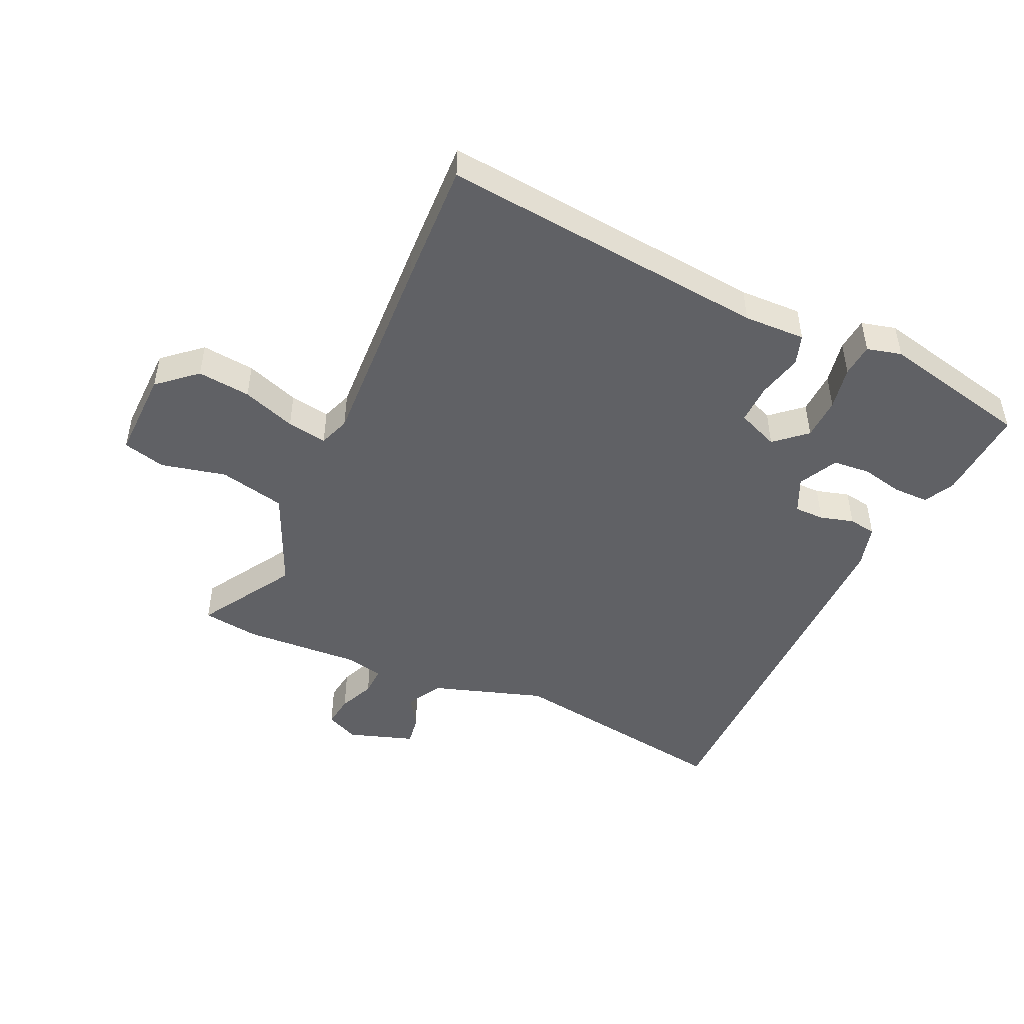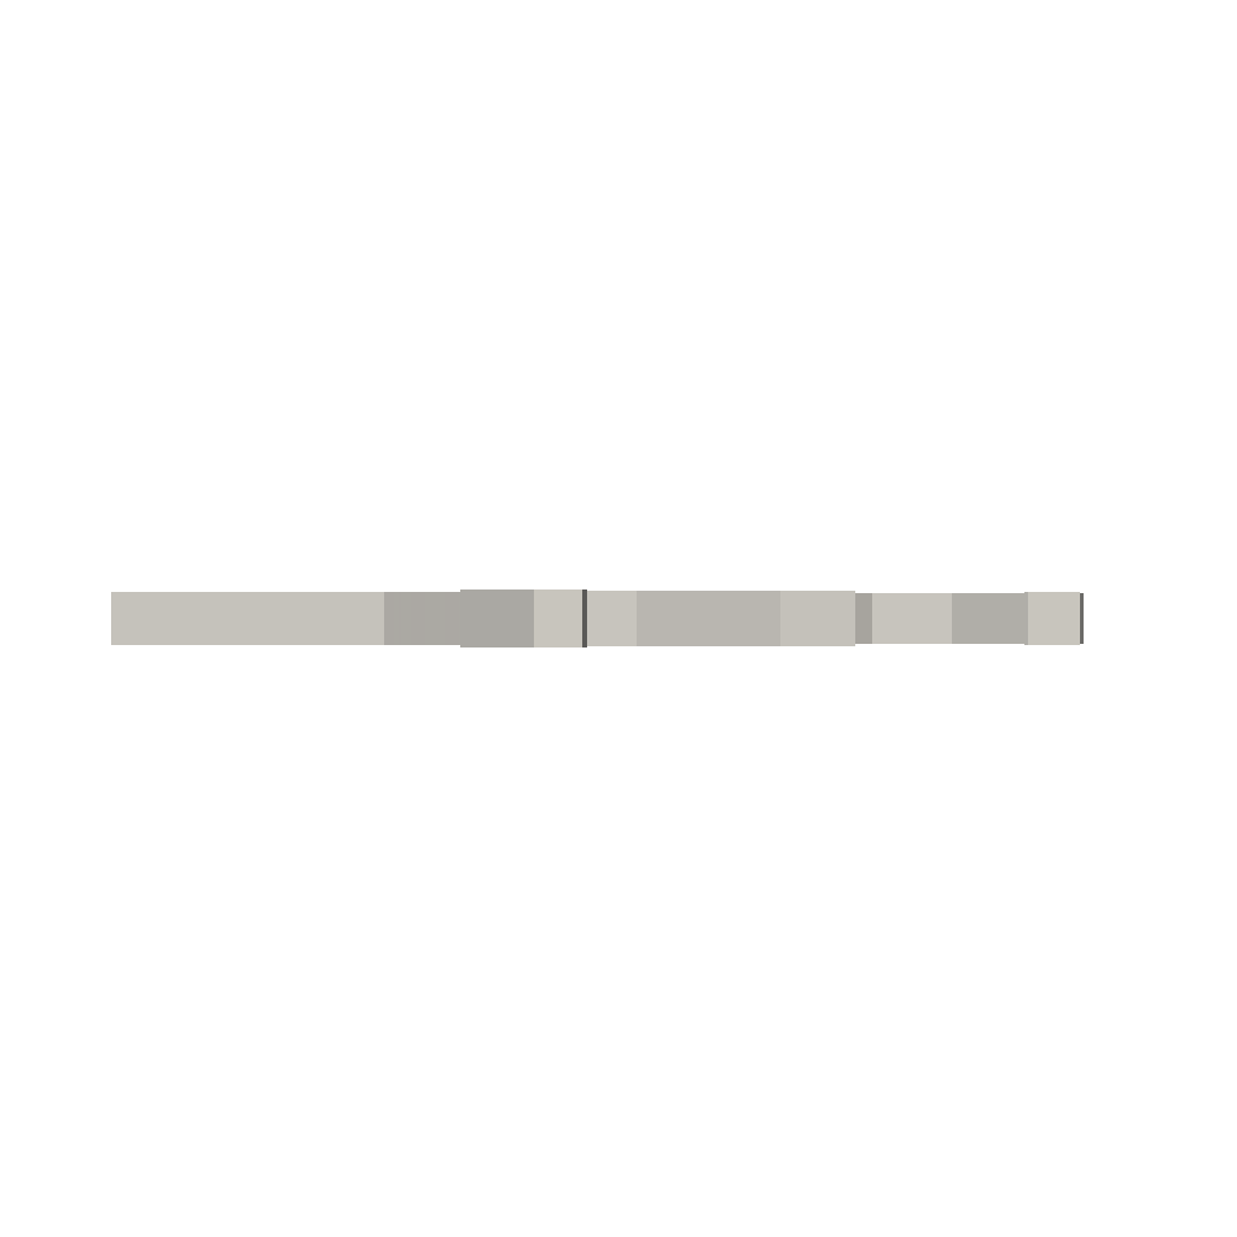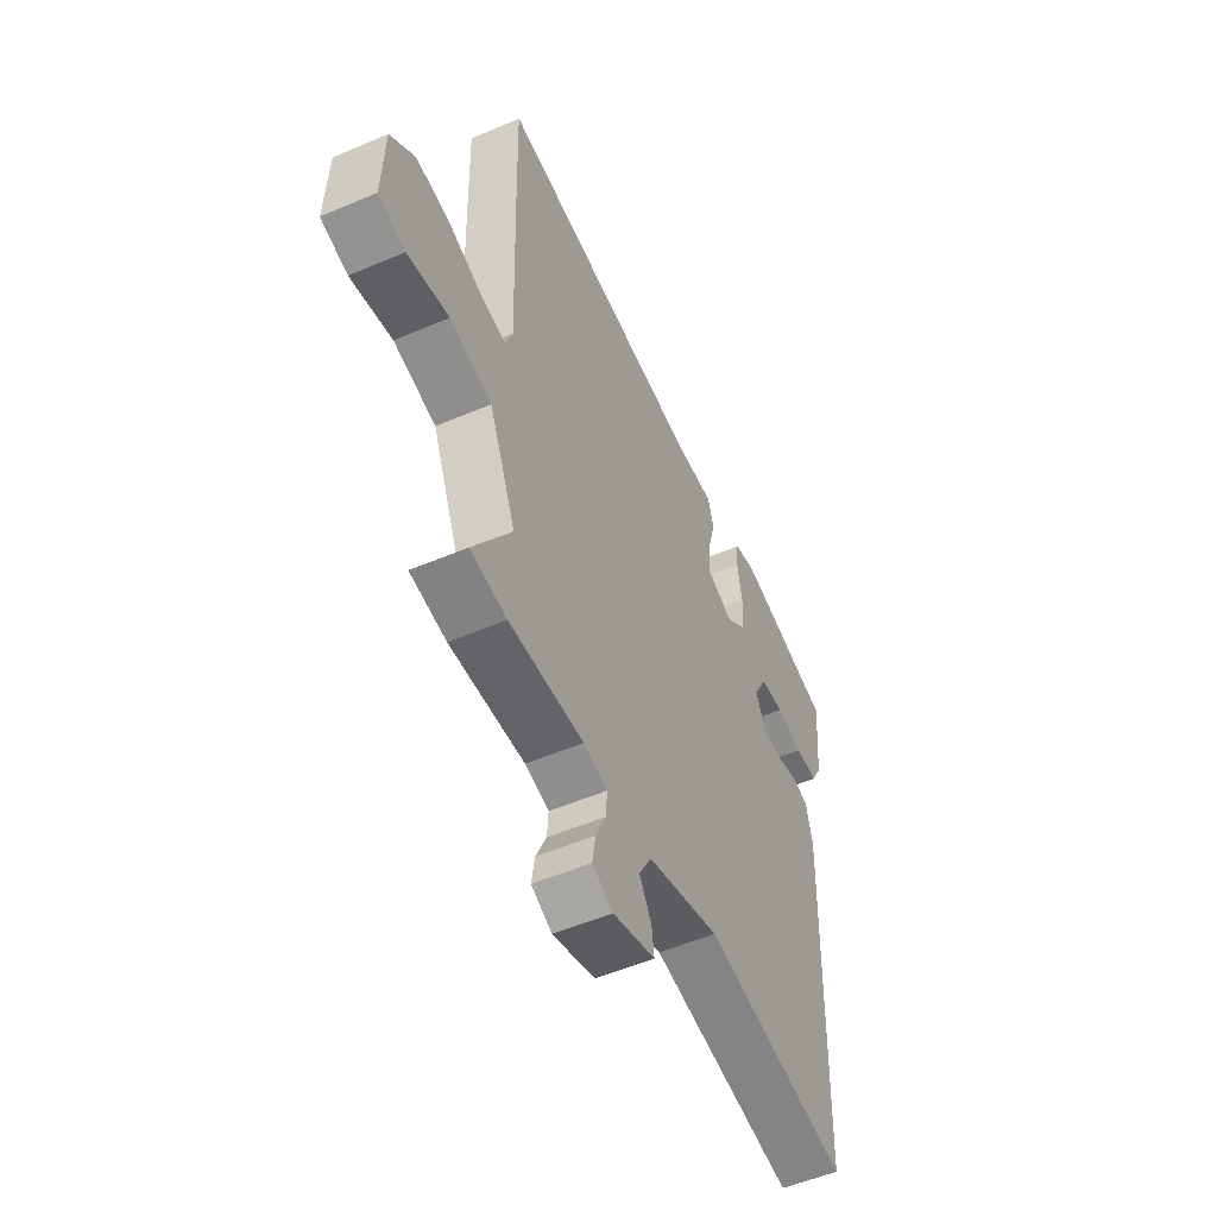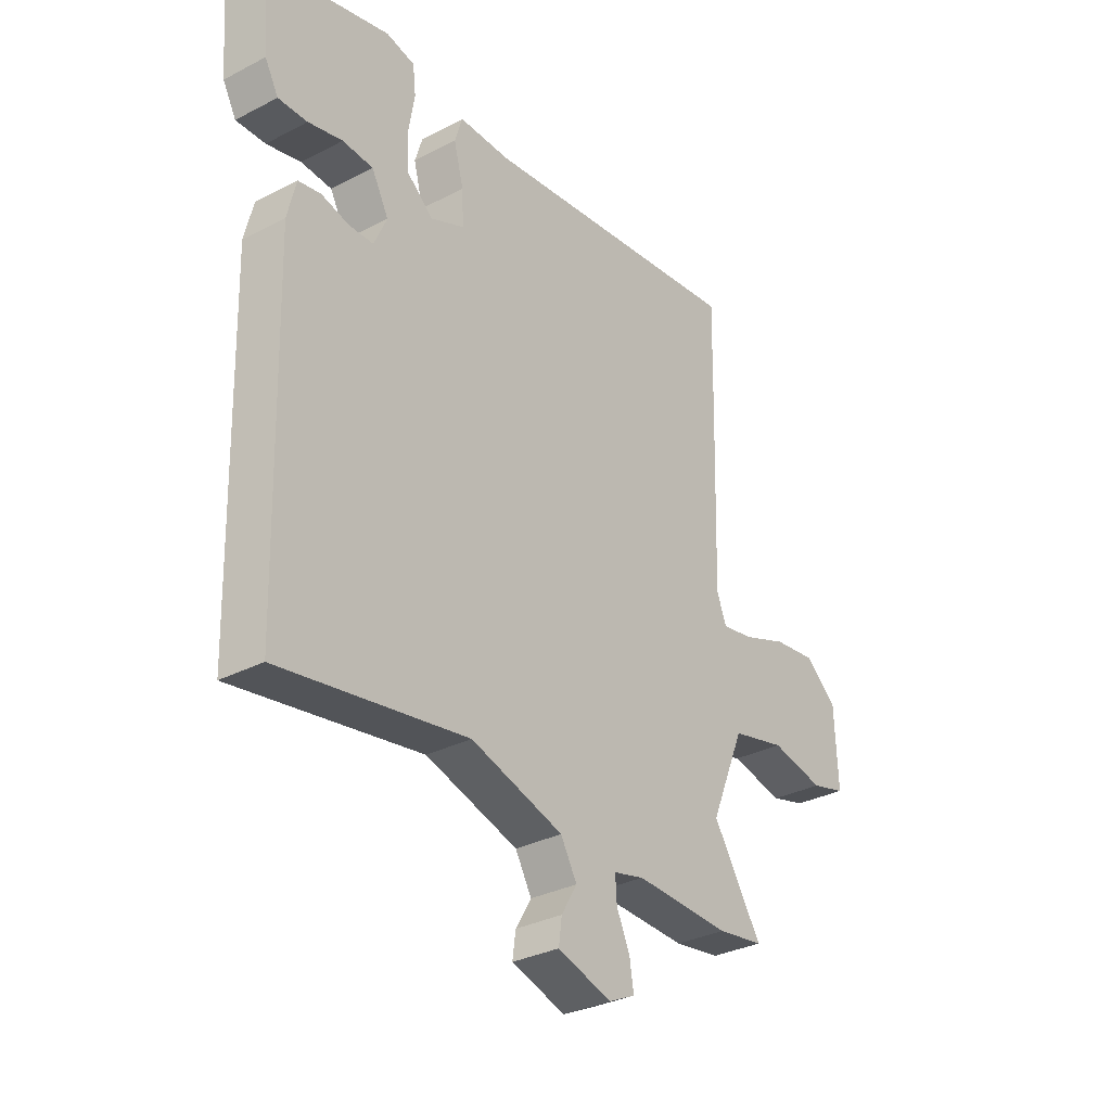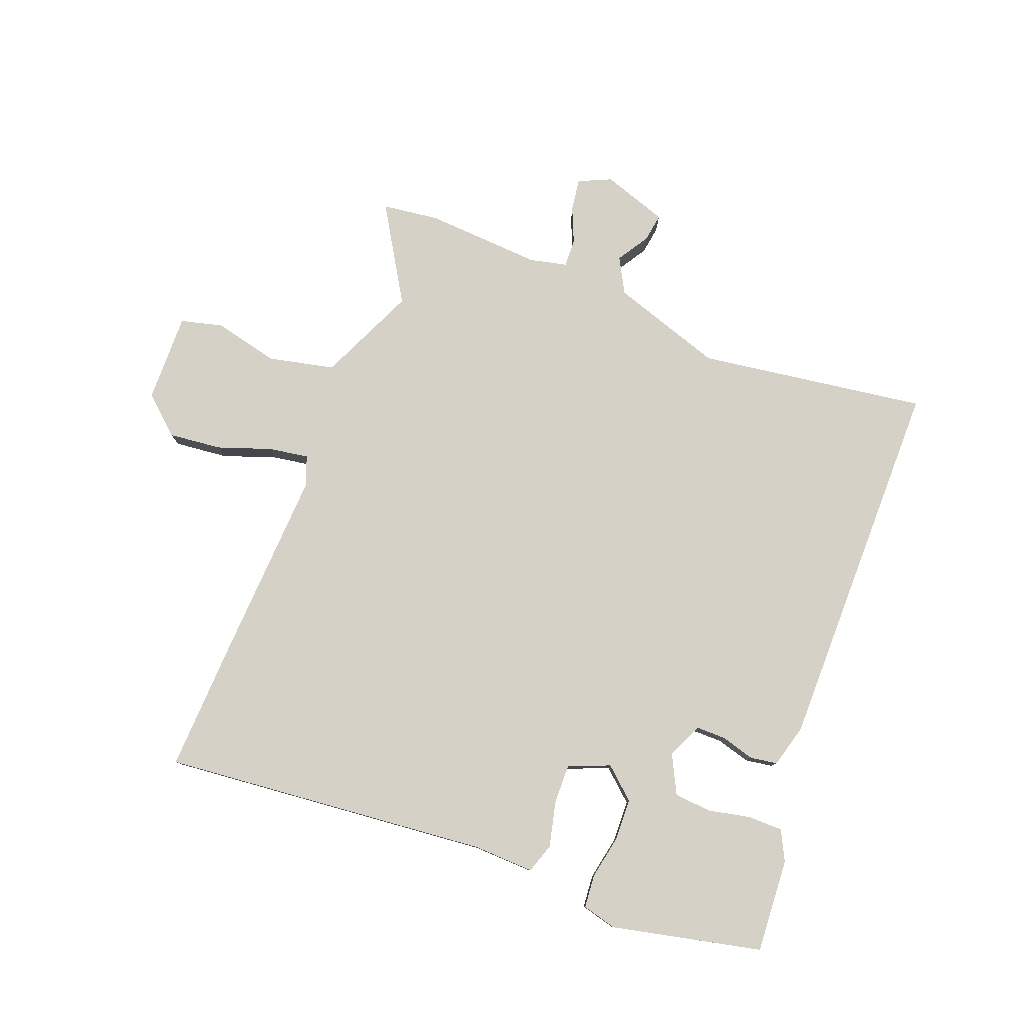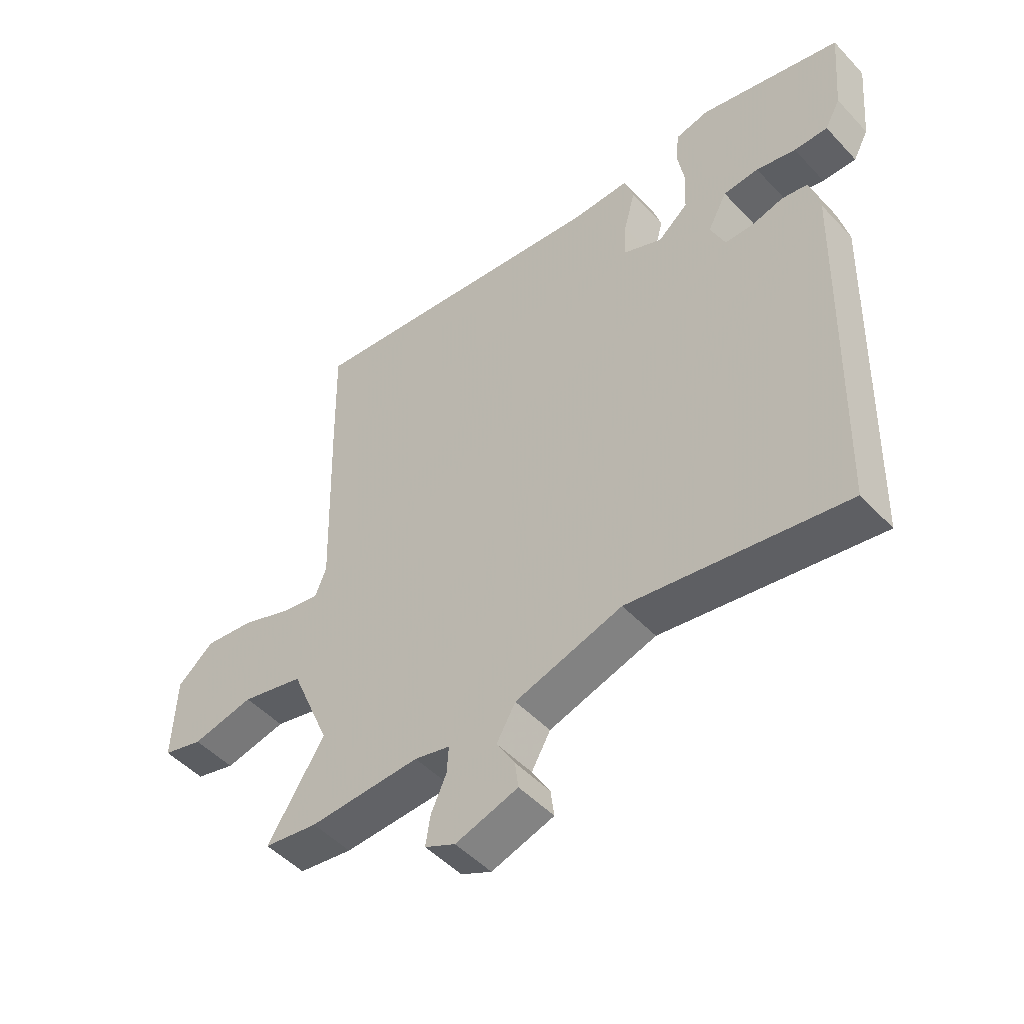
<metadata>
{"format":"obj","ext":"obj","renderer":"f3d","projection":"perspective","resolution":1024,"background":"white","views":[{"elev":-47.9,"azim":-23.4,"up":"+Y"},{"elev":-0.0,"azim":-164.8,"up":"+Y"},{"elev":-53.1,"azim":-65.4,"up":"+Z"},{"elev":-31.9,"azim":126.2,"up":"+Z"},{"elev":79.3,"azim":22.4,"up":"+Y"},{"elev":-49.2,"azim":40.9,"up":"+Z"}]}
</metadata>
<code>
v 0.529 0.07 0.468
v 0.516 0.07 0.317
v 0.49 0.07 0.269
v 0.433 0.07 0.27
v 0.366 0.07 0.286
v 0.306 0.07 0.282
v 0.273 0.07 0.22
v 0.298 0.07 0.163
v 0.346 0.07 0.162
v 0.4 0.07 0.176
v 0.444 0.07 0.168
v 0.461 0.07 0.098
v 0.445 0.07 -0.512
v 0.078 0.07 -0.45
v -0.104 0.07 -0.505
v -0.136 0.07 -0.561
v -0.105 0.07 -0.613
v -0.099 0.07 -0.659
v -0.205 0.07 -0.692
v -0.257 0.07 -0.667
v -0.249 0.07 -0.616
v -0.223 0.07 -0.559
v -0.22 0.07 -0.513
v -0.28 0.07 -0.498
v -0.468 0.07 -0.505
v -0.559 0.07 -0.491
v -0.463 0.07 -0.34
v -0.53 0.07 -0.181
v -0.636 0.07 -0.155
v -0.741 0.07 -0.177
v -0.809 0.07 -0.158
v -0.803 0.07 -0.014
v -0.741 0.07 0.038
v -0.656 0.07 0.027
v -0.571 0.07 -0.005
v -0.507 0.07 -0.017
v -0.488 0.07 0.032
v -0.497 0.07 0.354
v -0.501 0.07 0.555
v 0.026 0.07 0.492
v 0.125 0.07 0.493
v 0.14 0.07 0.444
v 0.121 0.07 0.372
v 0.118 0.07 0.308
v 0.184 0.07 0.279
v 0.235 0.07 0.322
v 0.239 0.07 0.39
v 0.227 0.07 0.461
v 0.233 0.07 0.514
v 0.289 0.07 0.527
v 0.529 0 0.468
v 0.516 0 0.317
v 0.49 0 0.269
v 0.433 0 0.27
v 0.366 0 0.286
v 0.306 0 0.282
v 0.273 0 0.22
v 0.298 0 0.163
v 0.346 0 0.162
v 0.4 0 0.176
v 0.444 0 0.168
v 0.461 0 0.098
v 0.445 0 -0.512
v 0.078 0 -0.45
v -0.104 0 -0.505
v -0.136 0 -0.561
v -0.105 0 -0.613
v -0.099 0 -0.659
v -0.205 0 -0.692
v -0.257 0 -0.667
v -0.249 0 -0.616
v -0.223 0 -0.559
v -0.22 0 -0.513
v -0.28 0 -0.498
v -0.468 0 -0.505
v -0.559 0 -0.491
v -0.463 0 -0.34
v -0.53 0 -0.181
v -0.636 0 -0.155
v -0.741 0 -0.177
v -0.809 0 -0.158
v -0.803 0 -0.014
v -0.741 0 0.038
v -0.656 0 0.027
v -0.571 0 -0.005
v -0.507 0 -0.017
v -0.488 0 0.032
v -0.497 0 0.354
v -0.501 0 0.555
v 0.026 0 0.492
v 0.125 0 0.493
v 0.14 0 0.444
v 0.121 0 0.372
v 0.118 0 0.308
v 0.184 0 0.279
v 0.235 0 0.322
v 0.239 0 0.39
v 0.227 0 0.461
v 0.233 0 0.514
v 0.289 0 0.527
f 3 4 5
f 2 3 5
f 1 2 5
f 50 1 5
f 49 50 5
f 48 49 5
f 47 48 5
f 46 47 5 6
f 45 46 6 7
f 44 45 7 8
f 40 41 42 43
f 40 43 44
f 39 40 44
f 38 39 44
f 37 38 44
f 36 37 44 8
f 33 34 35
f 32 33 35
f 31 32 35
f 30 31 35
f 29 30 35
f 28 29 35 36
f 36 8 9
f 28 36 9
f 27 28 9
f 10 11 12
f 9 10 12
f 27 9 12
f 26 27 12
f 25 26 12
f 24 25 12
f 20 21 22
f 19 20 22
f 18 19 22
f 17 18 22
f 16 17 22
f 15 16 22 23
f 23 24 12
f 15 23 12
f 14 15 12
f 12 13 14
f 55 54 53
f 55 53 52
f 55 52 51
f 55 51 100
f 55 100 99
f 55 99 98
f 55 98 97
f 56 55 97 96
f 57 56 96 95
f 58 57 95 94
f 93 92 91 90
f 94 93 90
f 94 90 89
f 94 89 88
f 94 88 87
f 58 94 87 86
f 85 84 83
f 85 83 82
f 85 82 81
f 85 81 80
f 85 80 79
f 86 85 79 78
f 59 58 86
f 59 86 78
f 59 78 77
f 62 61 60
f 62 60 59
f 62 59 77
f 62 77 76
f 62 76 75
f 62 75 74
f 72 71 70
f 72 70 69
f 72 69 68
f 72 68 67
f 72 67 66
f 73 72 66 65
f 62 74 73
f 62 73 65
f 62 65 64
f 64 63 62
f 1 51 52 2
f 2 52 53 3
f 3 53 54 4
f 4 54 55 5
f 5 55 56 6
f 6 56 57 7
f 7 57 58 8
f 8 58 59 9
f 9 59 60 10
f 10 60 61 11
f 11 61 62 12
f 12 62 63 13
f 13 63 64 14
f 14 64 65 15
f 15 65 66 16
f 16 66 67 17
f 17 67 68 18
f 18 68 69 19
f 19 69 70 20
f 20 70 71 21
f 21 71 72 22
f 22 72 73 23
f 23 73 74 24
f 24 74 75 25
f 25 75 76 26
f 26 76 77 27
f 27 77 78 28
f 28 78 79 29
f 29 79 80 30
f 30 80 81 31
f 31 81 82 32
f 32 82 83 33
f 33 83 84 34
f 34 84 85 35
f 35 85 86 36
f 36 86 87 37
f 37 87 88 38
f 38 88 89 39
f 39 89 90 40
f 40 90 91 41
f 41 91 92 42
f 42 92 93 43
f 43 93 94 44
f 44 94 95 45
f 45 95 96 46
f 46 96 97 47
f 47 97 98 48
f 48 98 99 49
f 49 99 100 50
f 50 100 51 1

</code>
